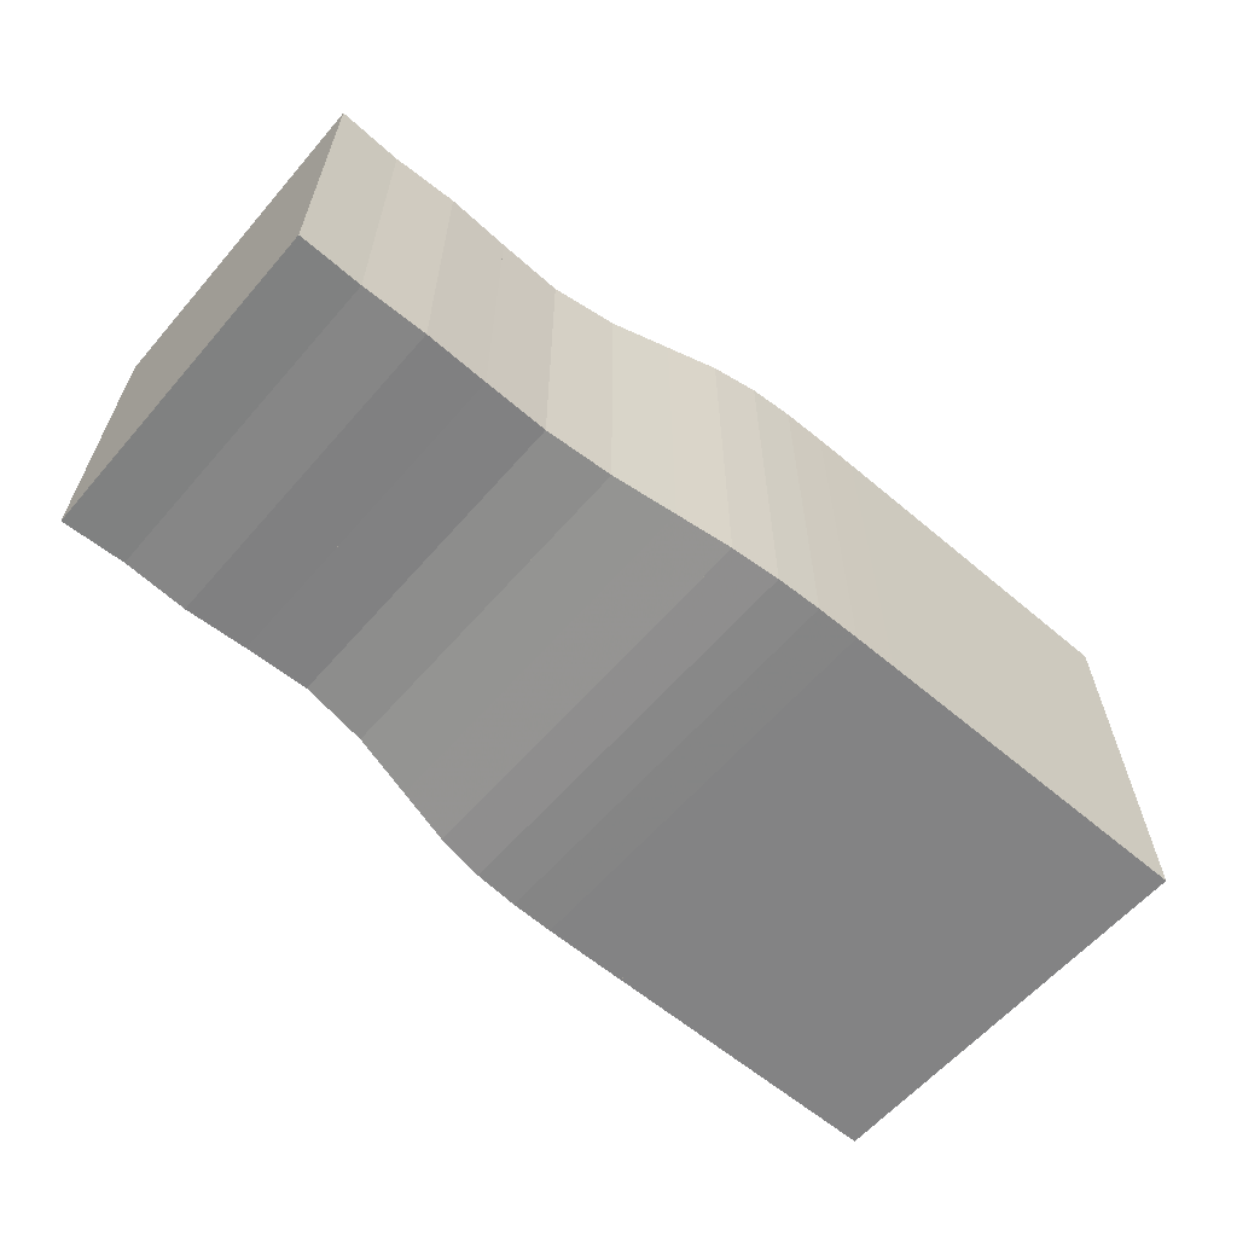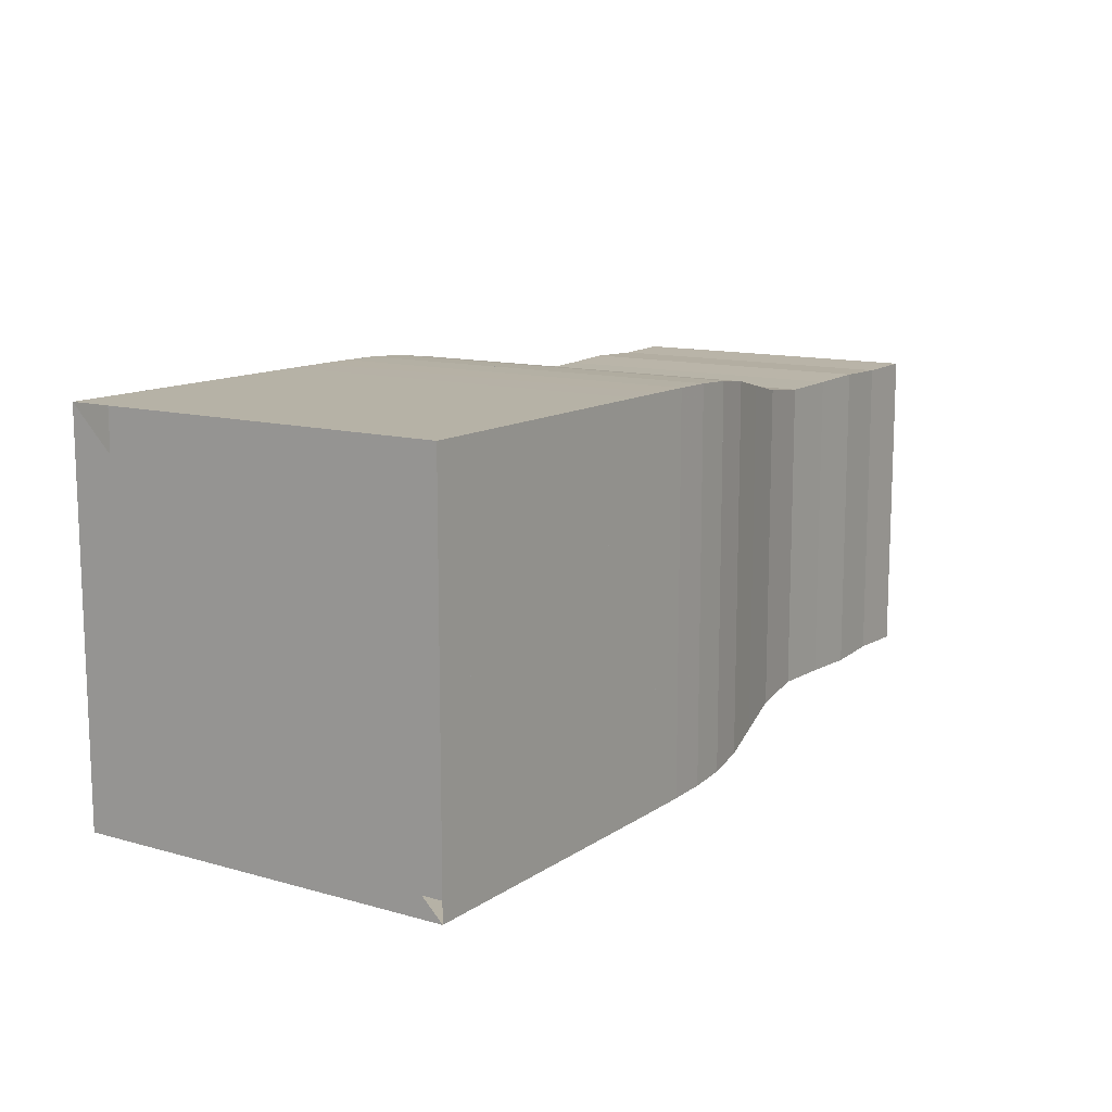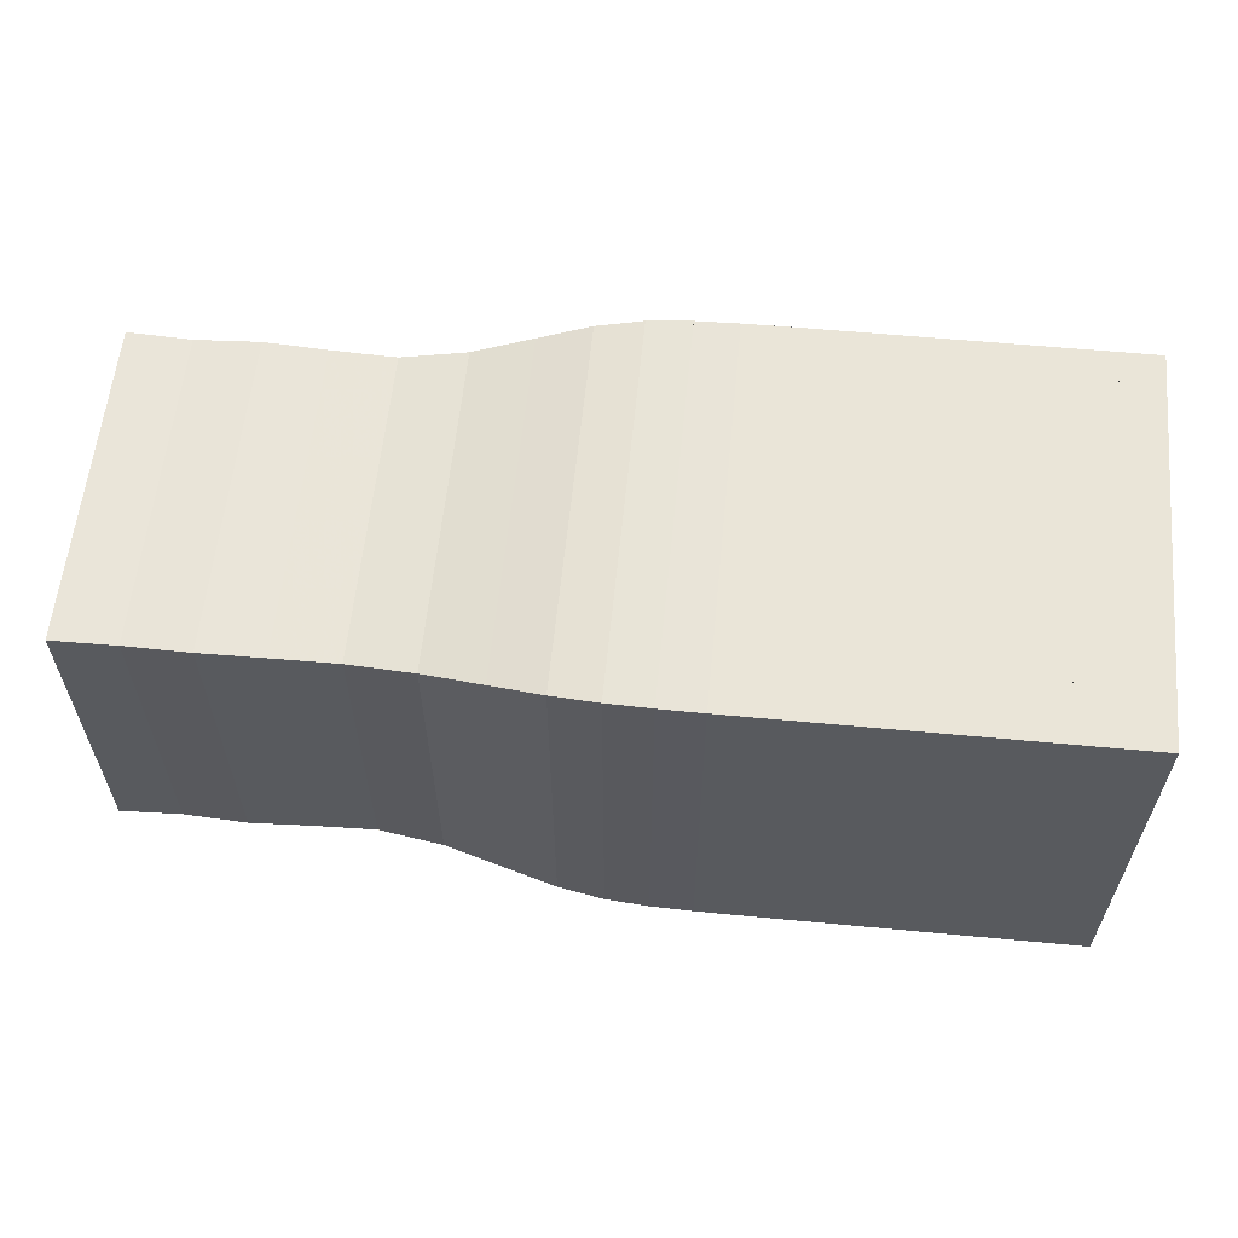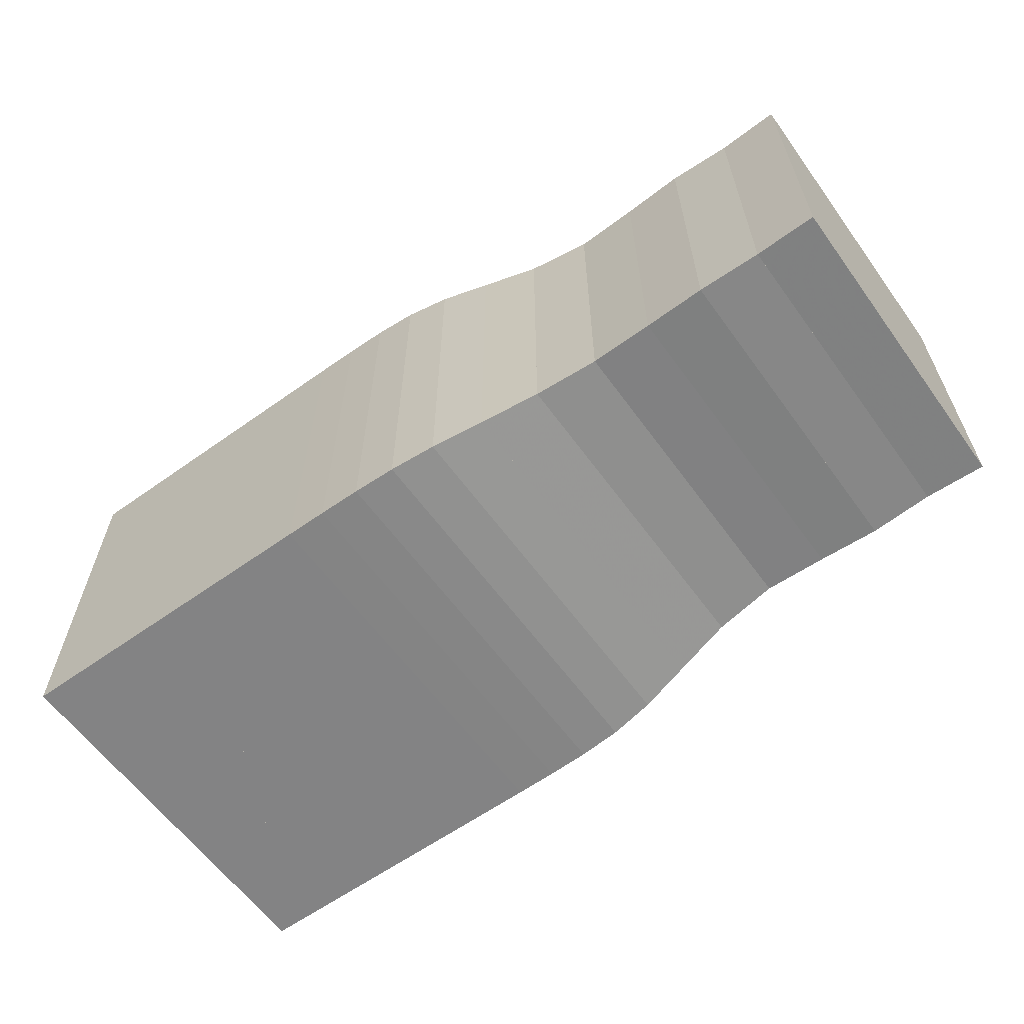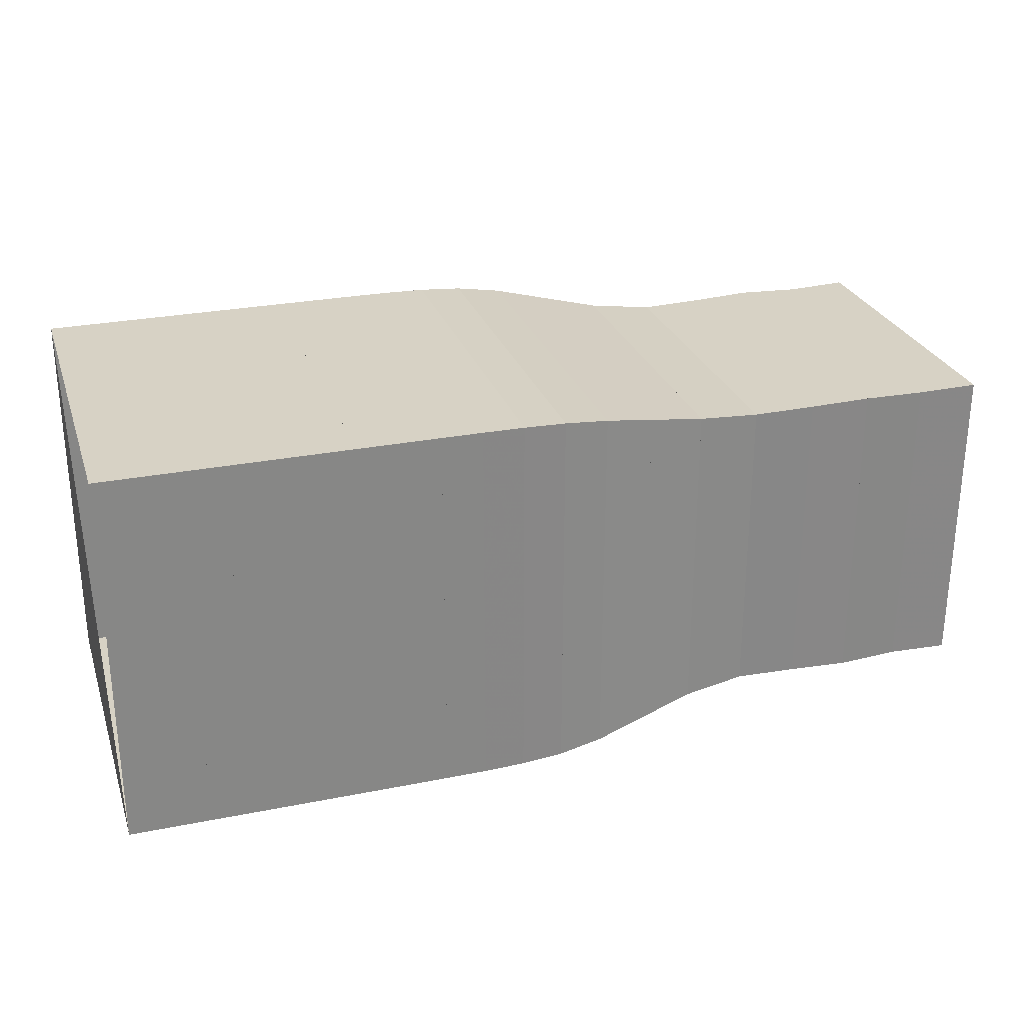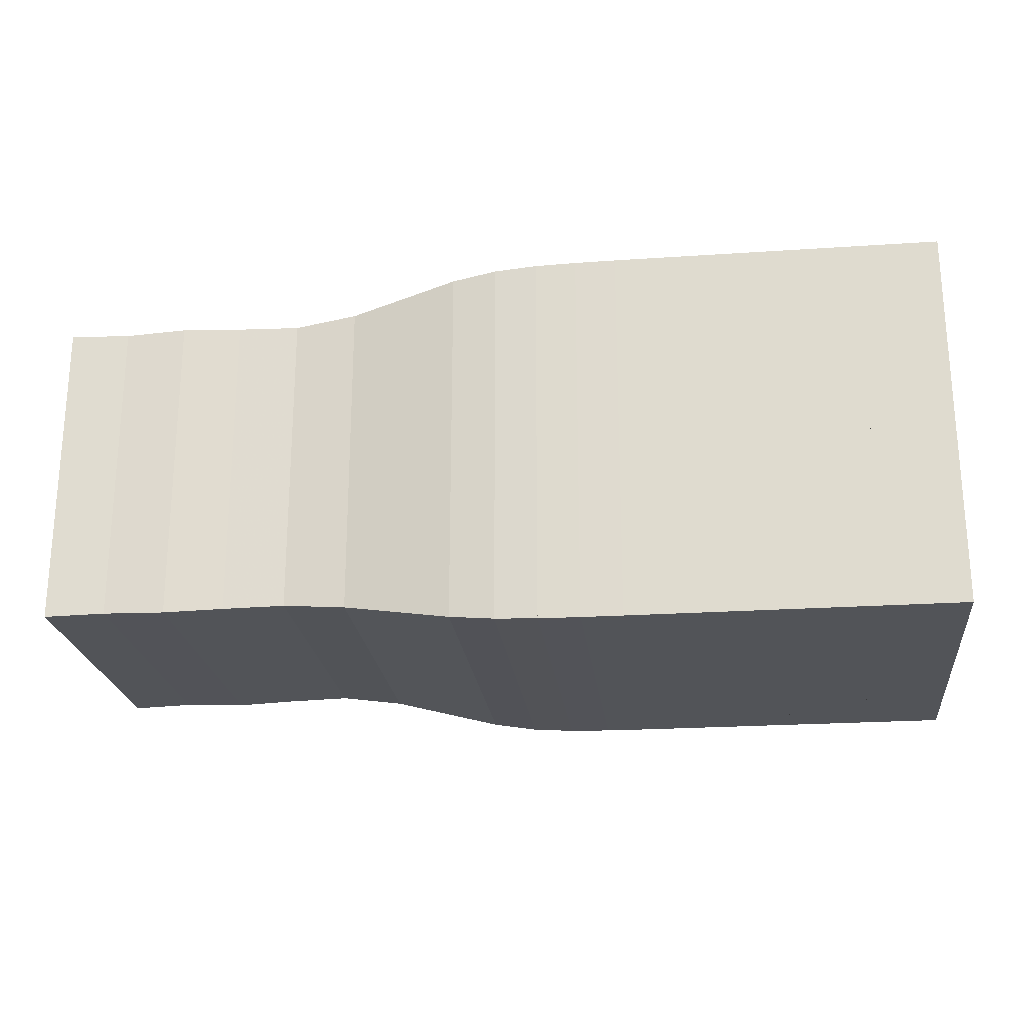
<metadata>
{"format":"obj","ext":"obj","renderer":"f3d","projection":"perspective","resolution":1024,"background":"white","views":[{"elev":-61.1,"azim":139.2,"up":"+Y"},{"elev":12.2,"azim":-56.5,"up":"+Y"},{"elev":59.3,"azim":-174.5,"up":"+Z"},{"elev":-61.2,"azim":35.9,"up":"+Z"},{"elev":27.4,"azim":-17.1,"up":"+Y"},{"elev":-22.8,"azim":-173.4,"up":"+Z"}]}
</metadata>
<code>
v 0 -0.25 -0.25
v 0 -0.25 0.25
v 0 0.25 0.25
v 0 0.25 -0.25
v 0.05263 -0.25 -0.25
v 0.05263 -0.25 0.25
v 0.05263 0.25 0.25
v 0.05263 0.25 -0.25
v 0.1053 -0.25 -0.25
v 0.1053 -0.25 0.25
v 0.1053 0.25 0.25
v 0.1053 0.25 -0.25
v 0.1579 -0.25 -0.25
v 0.1579 -0.25 0.25
v 0.1579 0.25 0.25
v 0.1579 0.25 -0.25
v 0.2105 -0.25 -0.25
v 0.2105 -0.25 0.25
v 0.2105 0.25 0.25
v 0.2105 0.25 -0.25
v 0.2632 -0.25 -0.25
v 0.2632 -0.25 0.25
v 0.2632 0.25 0.25
v 0.2632 0.25 -0.25
v 0.3158 -0.25 -0.25
v 0.3158 -0.25 0.25
v 0.3158 0.25 0.25
v 0.3158 0.25 -0.25
v 0.3684 -0.25 -0.25
v 0.3684 -0.25 0.25
v 0.3684 0.25 0.25
v 0.3684 0.25 -0.25
v 0.4211 -0.2499 -0.2499
v 0.4211 -0.2499 0.2499
v 0.4211 0.2499 0.2499
v 0.4211 0.2499 -0.2499
v 0.4738 -0.2497 -0.2497
v 0.4738 -0.2497 0.2497
v 0.4738 0.2497 0.2497
v 0.4738 0.2497 -0.2497
v 0.5269 -0.2489 -0.2489
v 0.5269 -0.2489 0.2489
v 0.5269 0.2489 0.2489
v 0.5269 0.2489 -0.2489
v 0.5812 -0.2461 -0.2461
v 0.5812 -0.2461 0.2461
v 0.5812 0.2461 0.2461
v 0.5812 0.2461 -0.2461
v 0.639 -0.2388 -0.2388
v 0.639 -0.2388 0.2388
v 0.639 0.2388 0.2388
v 0.639 0.2388 -0.2388
v 0.7037 -0.2254 -0.2254
v 0.7037 -0.2254 0.2254
v 0.7037 0.2254 0.2254
v 0.7037 0.2254 -0.2254
v 0.7781 -0.2102 -0.2102
v 0.7781 -0.2102 0.2102
v 0.7781 0.2102 0.2102
v 0.7781 0.2102 -0.2102
v 0.8591 -0.2016 -0.2016
v 0.8591 -0.2016 0.2016
v 0.8591 0.2016 0.2016
v 0.8591 0.2016 -0.2016
v 0.9388 -0.2031 -0.2031
v 0.9388 -0.2031 0.2031
v 0.9388 0.2031 0.2031
v 0.9388 0.2031 -0.2031
v 1.017 -0.2056 -0.2056
v 1.017 -0.2056 0.2056
v 1.017 0.2056 0.2056
v 1.017 0.2056 -0.2056
v 1.096 -0.203 -0.203
v 1.096 -0.203 0.203
v 1.096 0.203 0.203
v 1.096 0.203 -0.203
v 1.175 -0.205 -0.205
v 1.175 -0.205 0.205
v 1.175 0.205 0.205
v 1.175 0.205 -0.205
f 1 2 4 5
f 5 6 7 8
f 5 6 2 1
f 6 7 3 2
f 7 8 4 3
f 8 5 1 4
f 9 10 11 12
f 9 10 6 5
f 10 11 7 6
f 11 12 8 7
f 12 9 5 8
f 13 14 15 16
f 13 14 10 9
f 14 15 11 10
f 15 16 12 11
f 16 13 9 12
f 17 18 19 20
f 17 18 14 13
f 18 19 15 14
f 19 20 16 15
f 20 17 13 16
f 21 22 23 24
f 21 22 18 17
f 22 23 19 18
f 23 24 20 19
f 24 21 17 20
f 25 26 27 28
f 25 26 22 21
f 26 27 23 22
f 27 28 24 23
f 28 25 21 24
f 29 30 31 32
f 29 30 26 25
f 30 31 27 26
f 31 32 28 27
f 32 29 25 28
f 33 34 35 36
f 33 34 30 29
f 34 35 31 30
f 35 36 32 31
f 36 33 29 32
f 37 38 39 40
f 37 38 34 33
f 38 39 35 34
f 39 40 36 35
f 40 37 33 36
f 41 42 43 44
f 41 42 38 37
f 42 43 39 38
f 43 44 40 39
f 44 41 37 40
f 45 46 47 48
f 45 46 42 41
f 46 47 43 42
f 47 48 44 43
f 48 45 41 44
f 49 50 51 52
f 49 50 46 45
f 50 51 47 46
f 51 52 48 47
f 52 49 45 48
f 53 54 55 56
f 53 54 50 49
f 54 55 51 50
f 55 56 52 51
f 56 53 49 52
f 57 58 59 60
f 57 58 54 53
f 58 59 55 54
f 59 60 56 55
f 60 57 53 56
f 61 62 63 64
f 61 62 58 57
f 62 63 59 58
f 63 64 60 59
f 64 61 57 60
f 65 66 67 68
f 65 66 62 61
f 66 67 63 62
f 67 68 64 63
f 68 65 61 64
f 69 70 71 72
f 69 70 66 65
f 70 71 67 66
f 71 72 68 67
f 72 69 65 68
f 73 74 75 76
f 73 74 70 69
f 74 75 71 70
f 75 76 72 71
f 76 73 69 72
f 77 78 79 80
f 77 78 74 73
f 78 79 75 74
f 79 80 76 75
f 80 77 73 76

</code>
